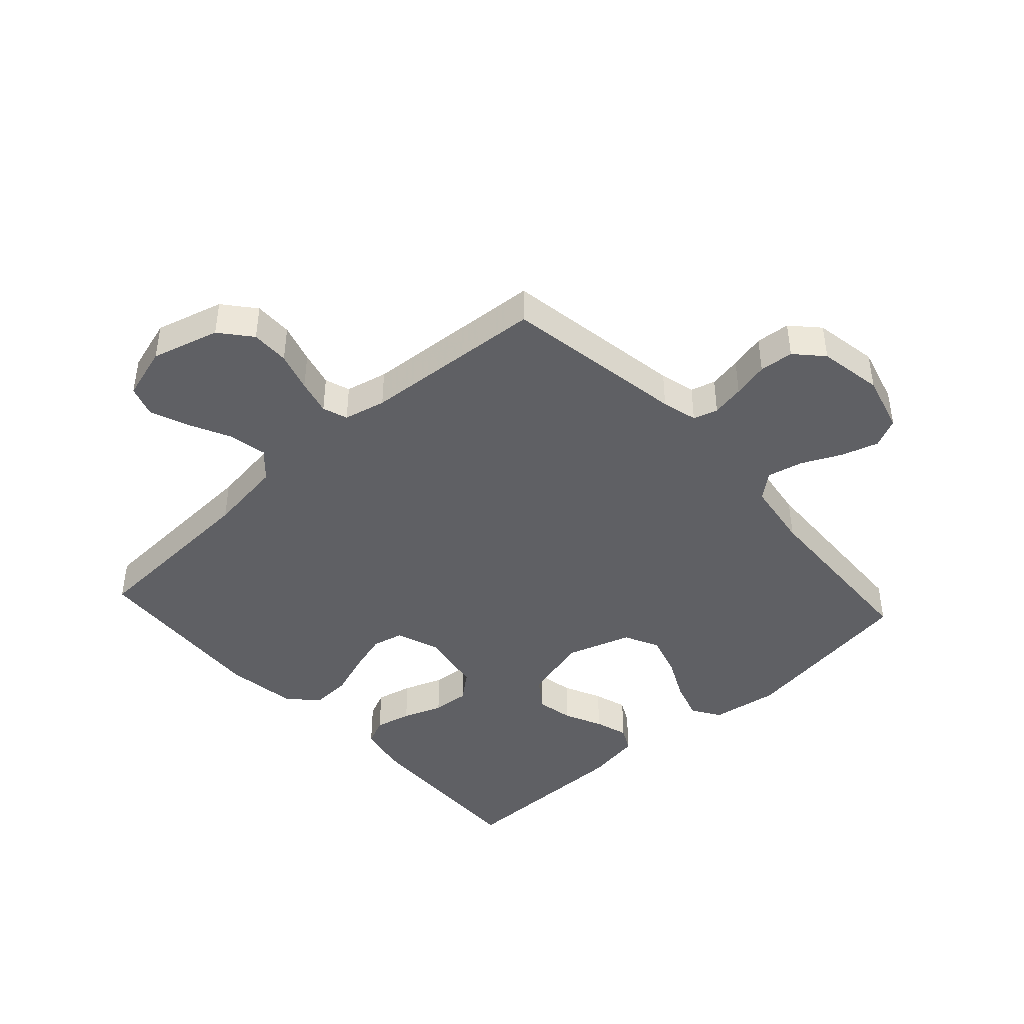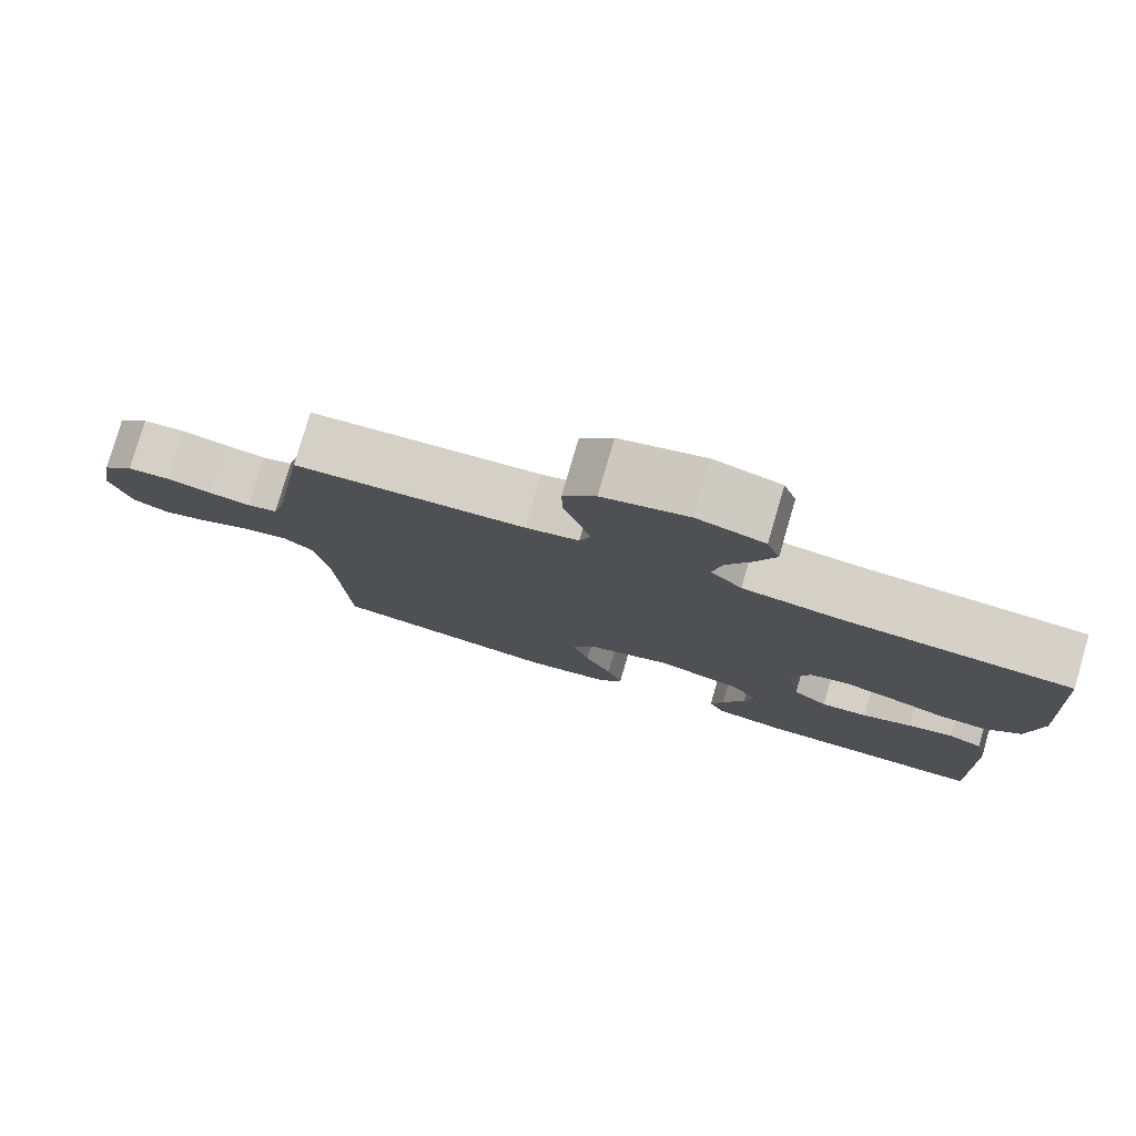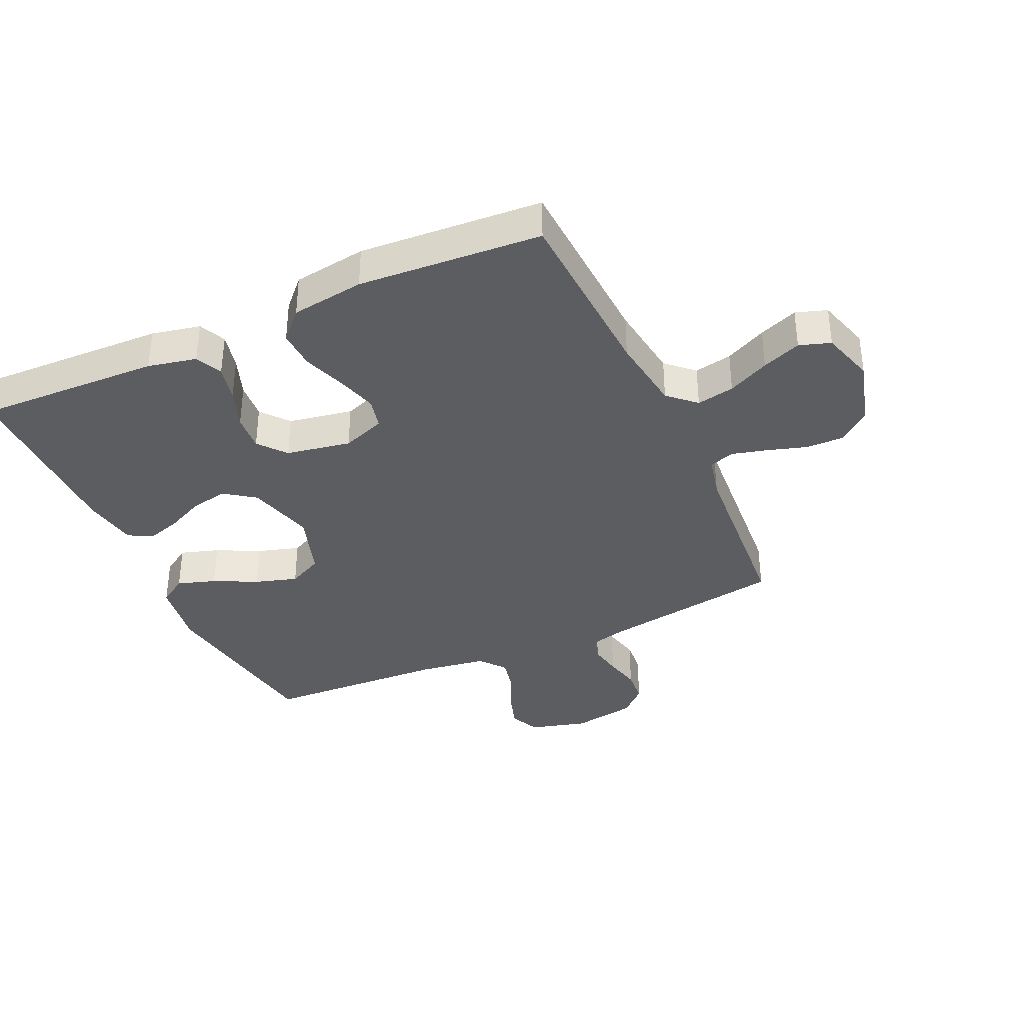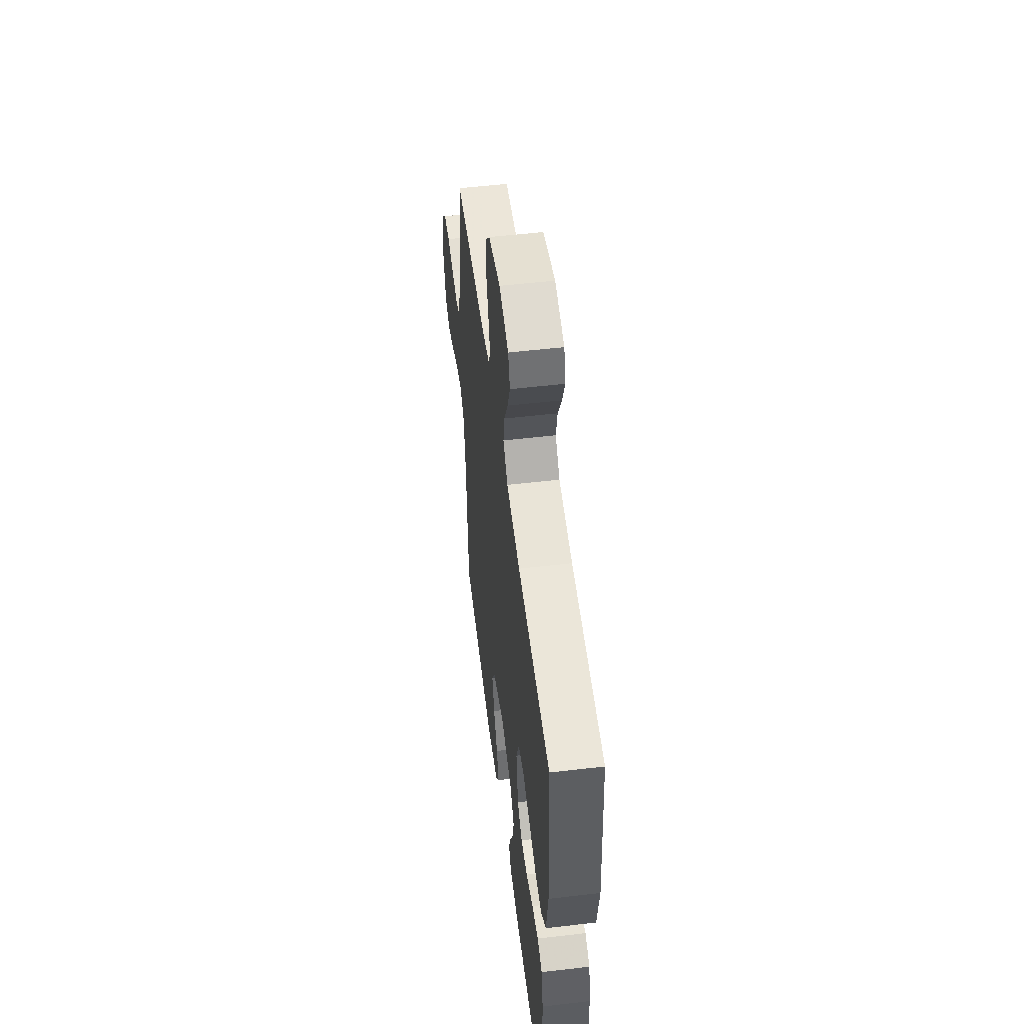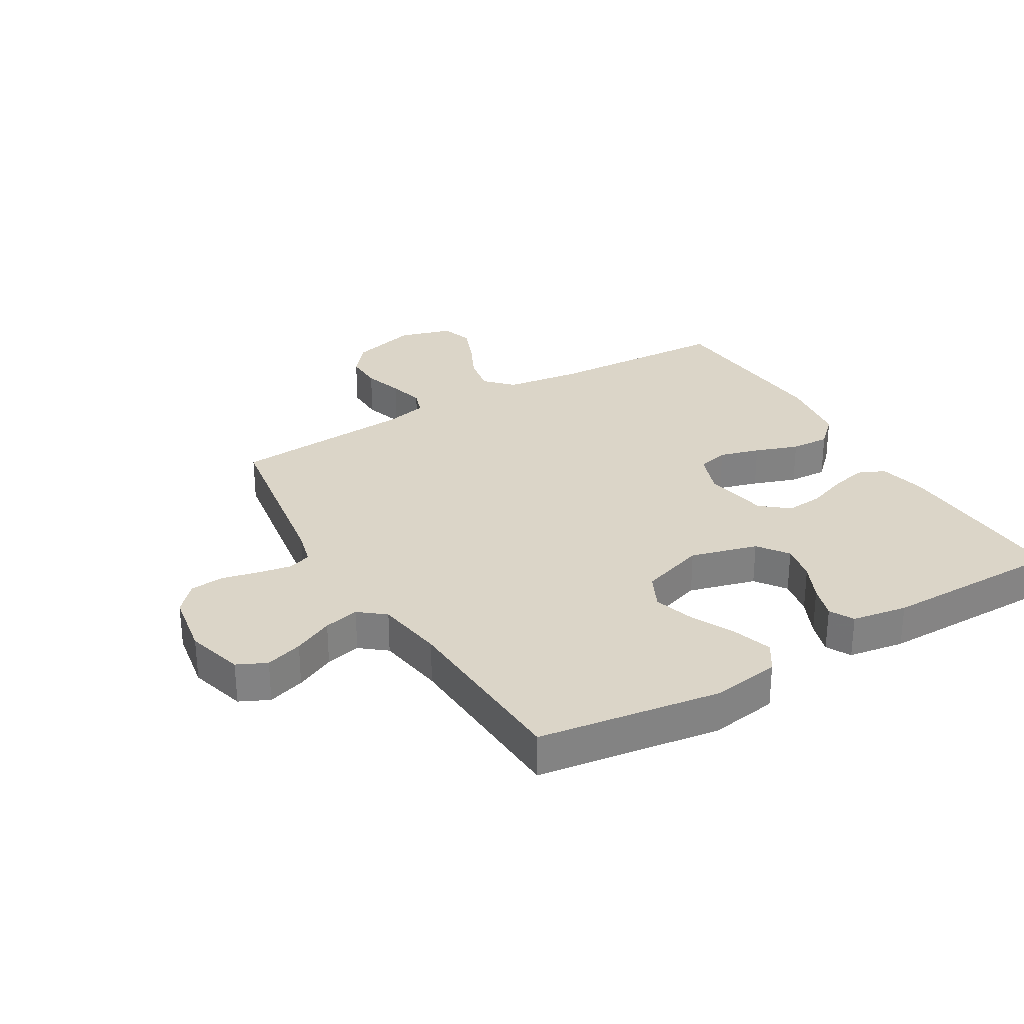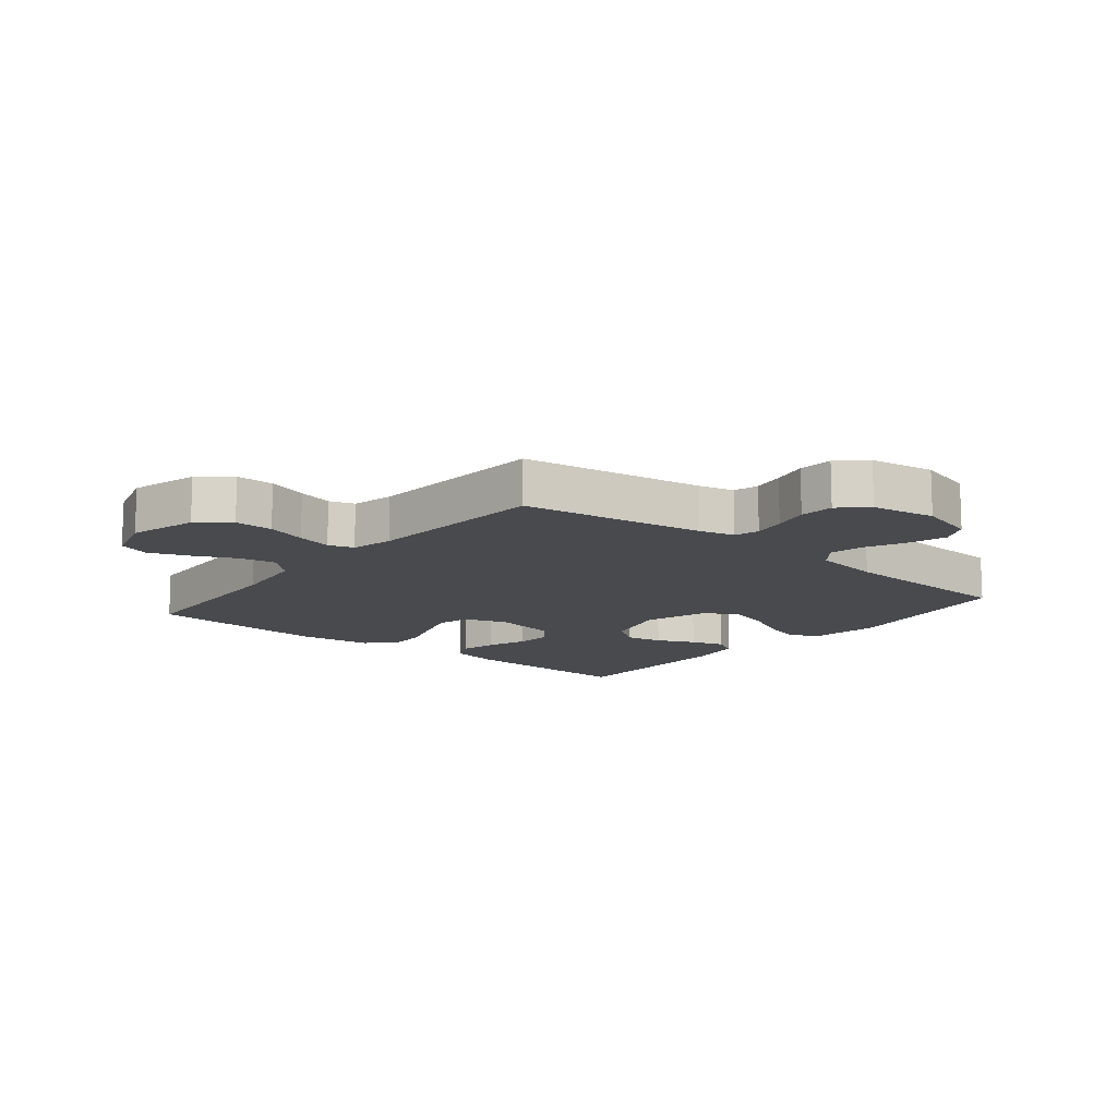
<metadata>
{"format":"obj","ext":"obj","renderer":"f3d","projection":"perspective","resolution":1024,"background":"white","views":[{"elev":-43.3,"azim":42.4,"up":"+Y"},{"elev":79.1,"azim":-163.7,"up":"+Z"},{"elev":-36.6,"azim":-65.5,"up":"+Y"},{"elev":53.9,"azim":-97.1,"up":"+Z"},{"elev":29.6,"azim":149.2,"up":"+Y"},{"elev":-13.0,"azim":50.6,"up":"+Y"}]}
</metadata>
<code>
v -0.5 0.07 -0.5
v -0.49 0.07 -0.2
v -0.473 0.07 -0.12
v -0.429 0.07 -0.1
v -0.369 0.07 -0.114
v -0.304 0.07 -0.138
v -0.243 0.07 -0.143
v -0.198 0.07 -0.106
v -0.179 0.07 0
v -0.205 0.07 0.071
v -0.256 0.07 0.083
v -0.322 0.07 0.064
v -0.393 0.07 0.039
v -0.457 0.07 0.036
v -0.503 0.07 0.08
v -0.52 0.07 0.2
v -0.5 0.07 0.5
v -0.2 0.07 0.515
v -0.075 0.07 0.532
v -0.034 0.07 0.576
v -0.046 0.07 0.638
v -0.079 0.07 0.706
v -0.104 0.07 0.77
v -0.087 0.07 0.821
v 0 0.07 0.847
v 0.111 0.07 0.816
v 0.153 0.07 0.765
v 0.152 0.07 0.702
v 0.132 0.07 0.637
v 0.117 0.07 0.579
v 0.131 0.07 0.538
v 0.2 0.07 0.522
v 0.5 0.07 0.5
v 0.548 0.07 0.2
v 0.563 0.07 0.142
v 0.603 0.07 0.13
v 0.657 0.07 0.14
v 0.716 0.07 0.154
v 0.772 0.07 0.149
v 0.813 0.07 0.105
v 0.831 0.07 0
v 0.805 0.07 -0.094
v 0.757 0.07 -0.117
v 0.696 0.07 -0.098
v 0.631 0.07 -0.067
v 0.573 0.07 -0.054
v 0.531 0.07 -0.088
v 0.514 0.07 -0.2
v 0.5 0.07 -0.5
v 0.2 0.07 -0.545
v 0.089 0.07 -0.528
v 0.059 0.07 -0.482
v 0.079 0.07 -0.419
v 0.114 0.07 -0.348
v 0.135 0.07 -0.279
v 0.107 0.07 -0.222
v 0 0.07 -0.187
v -0.11 0.07 -0.217
v -0.146 0.07 -0.267
v -0.134 0.07 -0.328
v -0.105 0.07 -0.39
v -0.088 0.07 -0.445
v -0.109 0.07 -0.485
v -0.2 0.07 -0.5
v -0.5 0 -0.5
v -0.49 0 -0.2
v -0.473 0 -0.12
v -0.429 0 -0.1
v -0.369 0 -0.114
v -0.304 0 -0.138
v -0.243 0 -0.143
v -0.198 0 -0.106
v -0.179 0 0
v -0.205 0 0.071
v -0.256 0 0.083
v -0.322 0 0.064
v -0.393 0 0.039
v -0.457 0 0.036
v -0.503 0 0.08
v -0.52 0 0.2
v -0.5 0 0.5
v -0.2 0 0.515
v -0.075 0 0.532
v -0.034 0 0.576
v -0.046 0 0.638
v -0.079 0 0.706
v -0.104 0 0.77
v -0.087 0 0.821
v 0 0 0.847
v 0.111 0 0.816
v 0.153 0 0.765
v 0.152 0 0.702
v 0.132 0 0.637
v 0.117 0 0.579
v 0.131 0 0.538
v 0.2 0 0.522
v 0.5 0 0.5
v 0.548 0 0.2
v 0.563 0 0.142
v 0.603 0 0.13
v 0.657 0 0.14
v 0.716 0 0.154
v 0.772 0 0.149
v 0.813 0 0.105
v 0.831 0 0
v 0.805 0 -0.094
v 0.757 0 -0.117
v 0.696 0 -0.098
v 0.631 0 -0.067
v 0.573 0 -0.054
v 0.531 0 -0.088
v 0.514 0 -0.2
v 0.5 0 -0.5
v 0.2 0 -0.545
v 0.089 0 -0.528
v 0.059 0 -0.482
v 0.079 0 -0.419
v 0.114 0 -0.348
v 0.135 0 -0.279
v 0.107 0 -0.222
v 0 0 -0.187
v -0.11 0 -0.217
v -0.146 0 -0.267
v -0.134 0 -0.328
v -0.105 0 -0.39
v -0.088 0 -0.445
v -0.109 0 -0.485
v -0.2 0 -0.5
f 60 61 62 63
f 59 60 63 64
f 51 52 53 54
f 51 54 55
f 48 49 50 51
f 47 48 51 55
f 46 47 55 56
f 42 43 44 45
f 42 45 46
f 41 42 46
f 40 41 46
f 37 38 39 40
f 36 37 40 46
f 35 36 46 56
f 32 33 34
f 31 32 34 35
f 26 27 28 29
f 26 29 30
f 25 26 30
f 24 25 30 31
f 21 22 23 24
f 15 16 17 18
f 15 18 19
f 12 13 14 15
f 11 12 15 19
f 10 11 19 20
f 3 4 5 6
f 1 2 3 6
f 59 64 1 6
f 58 59 6 7
f 57 58 7 8
f 31 35 56 57
f 31 57 8 9
f 21 24 31
f 20 21 31
f 9 10 20 31
f 127 126 125 124
f 128 127 124 123
f 118 117 116 115
f 119 118 115
f 115 114 113 112
f 119 115 112 111
f 120 119 111 110
f 109 108 107 106
f 110 109 106
f 110 106 105
f 110 105 104
f 104 103 102 101
f 110 104 101 100
f 120 110 100 99
f 98 97 96
f 99 98 96 95
f 93 92 91 90
f 94 93 90
f 94 90 89
f 95 94 89 88
f 88 87 86 85
f 82 81 80 79
f 83 82 79
f 79 78 77 76
f 83 79 76 75
f 84 83 75 74
f 70 69 68 67
f 70 67 66 65
f 70 65 128 123
f 71 70 123 122
f 72 71 122 121
f 121 120 99 95
f 73 72 121 95
f 95 88 85
f 95 85 84
f 95 84 74 73
f 1 65 66 2
f 2 66 67 3
f 3 67 68 4
f 4 68 69 5
f 5 69 70 6
f 6 70 71 7
f 7 71 72 8
f 8 72 73 9
f 9 73 74 10
f 10 74 75 11
f 11 75 76 12
f 12 76 77 13
f 13 77 78 14
f 14 78 79 15
f 15 79 80 16
f 16 80 81 17
f 17 81 82 18
f 18 82 83 19
f 19 83 84 20
f 20 84 85 21
f 21 85 86 22
f 22 86 87 23
f 23 87 88 24
f 24 88 89 25
f 25 89 90 26
f 26 90 91 27
f 27 91 92 28
f 28 92 93 29
f 29 93 94 30
f 30 94 95 31
f 31 95 96 32
f 32 96 97 33
f 33 97 98 34
f 34 98 99 35
f 35 99 100 36
f 36 100 101 37
f 37 101 102 38
f 38 102 103 39
f 39 103 104 40
f 40 104 105 41
f 41 105 106 42
f 42 106 107 43
f 43 107 108 44
f 44 108 109 45
f 45 109 110 46
f 46 110 111 47
f 47 111 112 48
f 48 112 113 49
f 49 113 114 50
f 50 114 115 51
f 51 115 116 52
f 52 116 117 53
f 53 117 118 54
f 54 118 119 55
f 55 119 120 56
f 56 120 121 57
f 57 121 122 58
f 58 122 123 59
f 59 123 124 60
f 60 124 125 61
f 61 125 126 62
f 62 126 127 63
f 63 127 128 64
f 64 128 65 1

</code>
